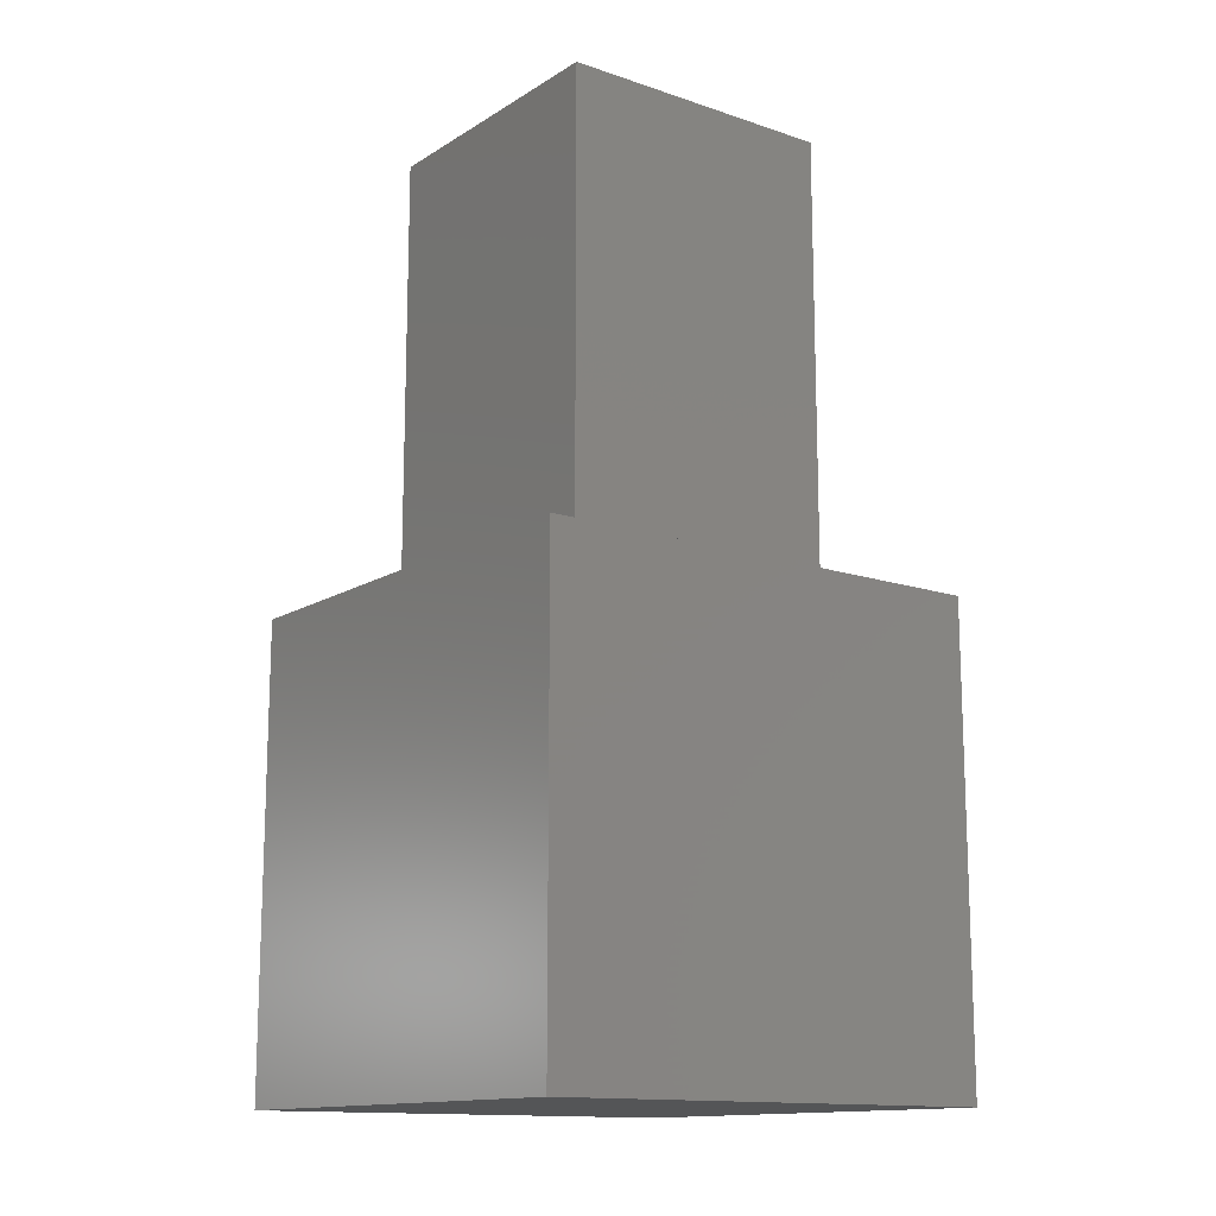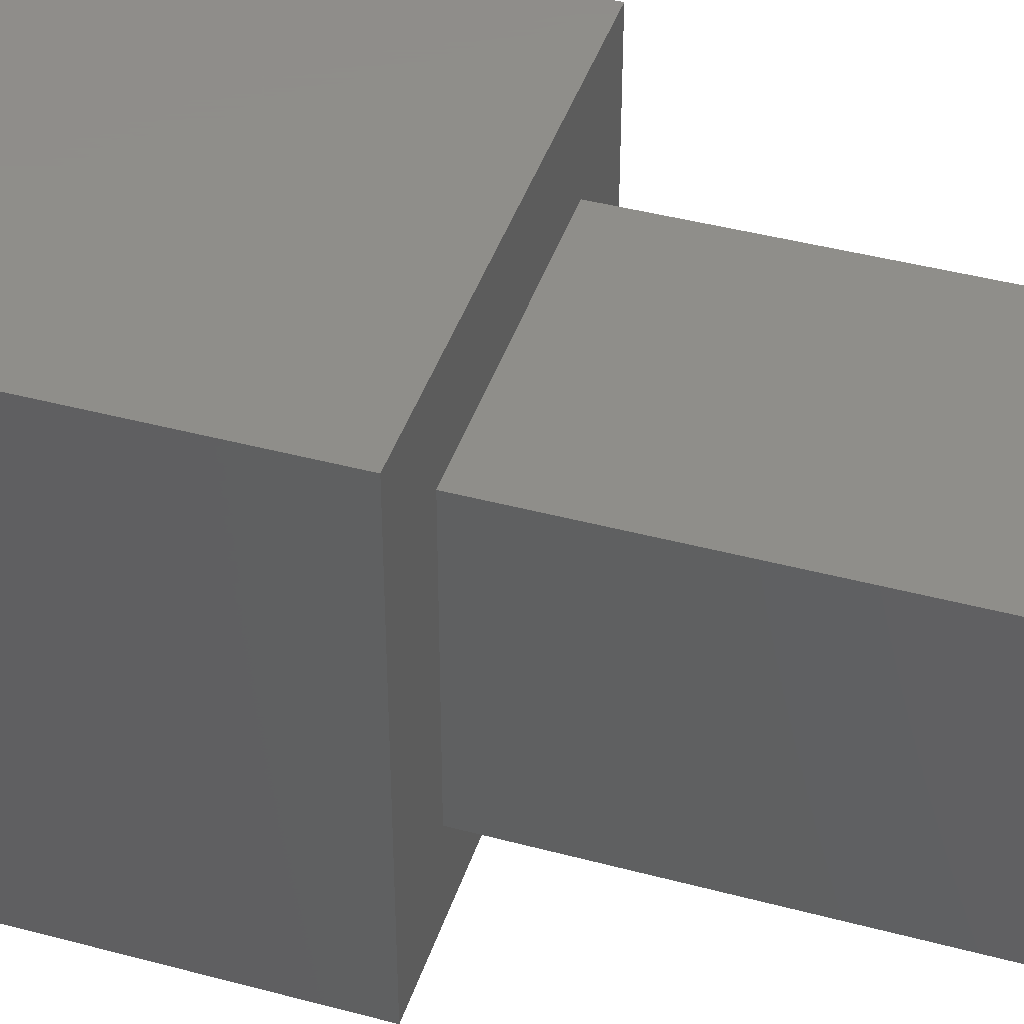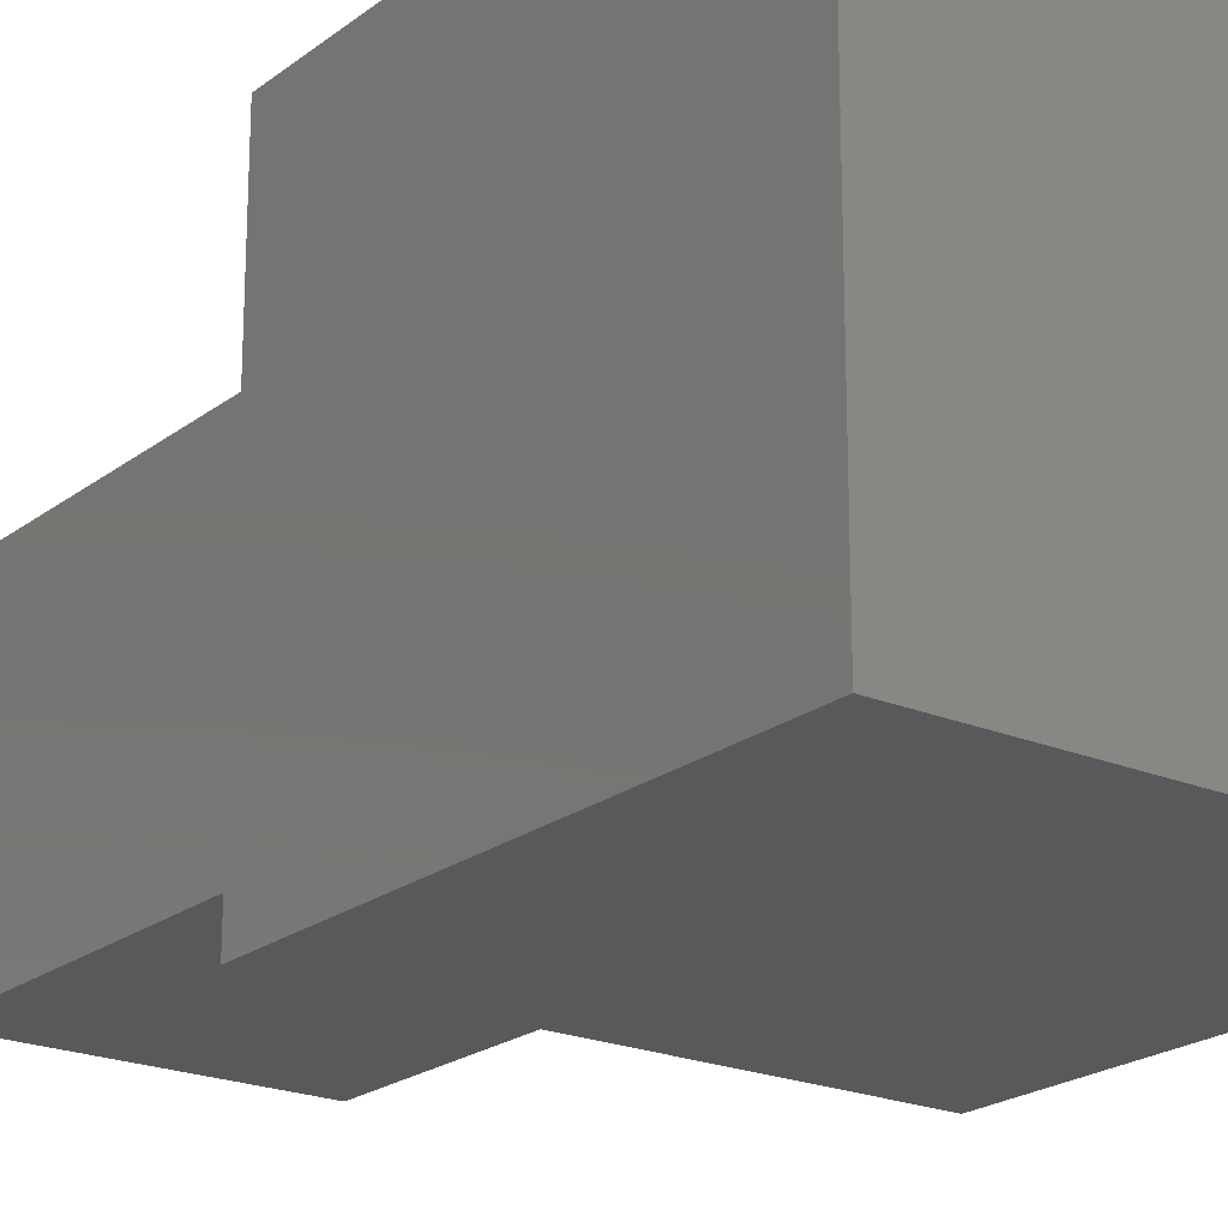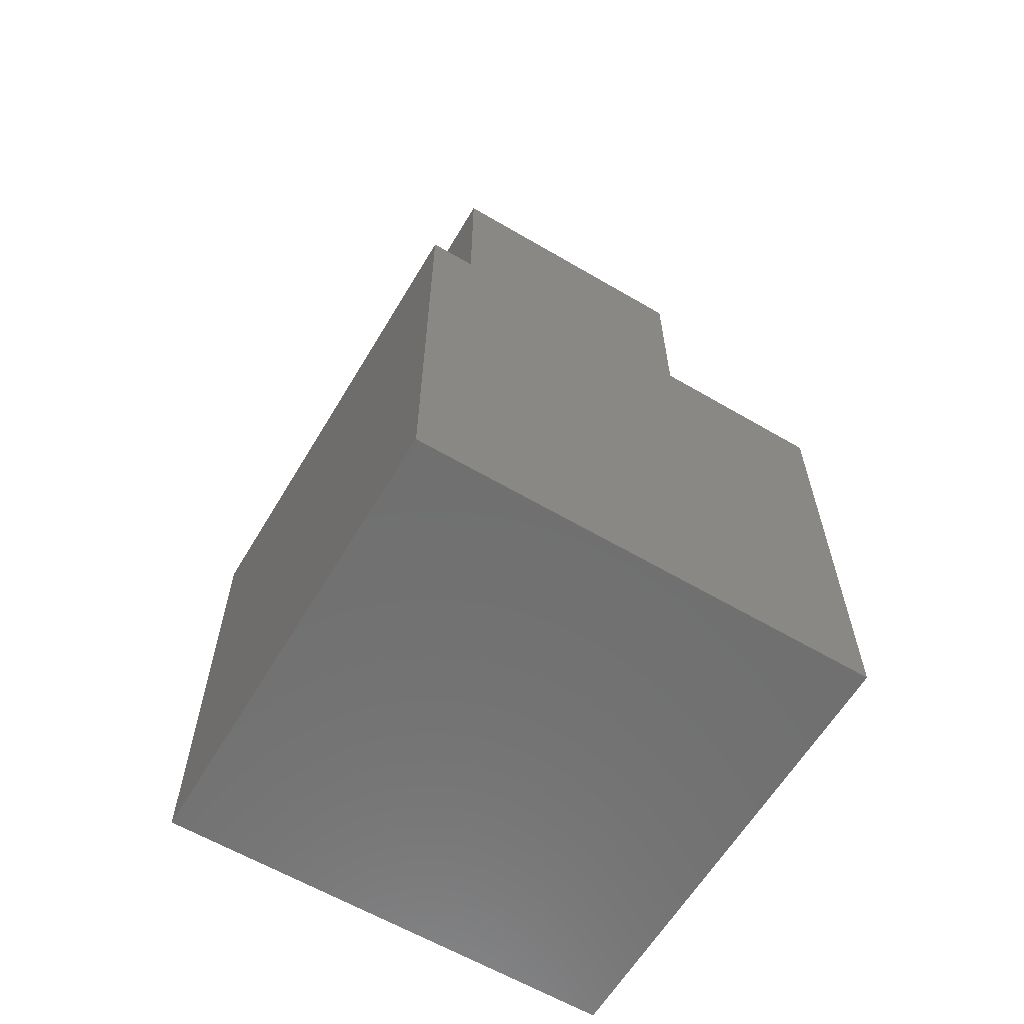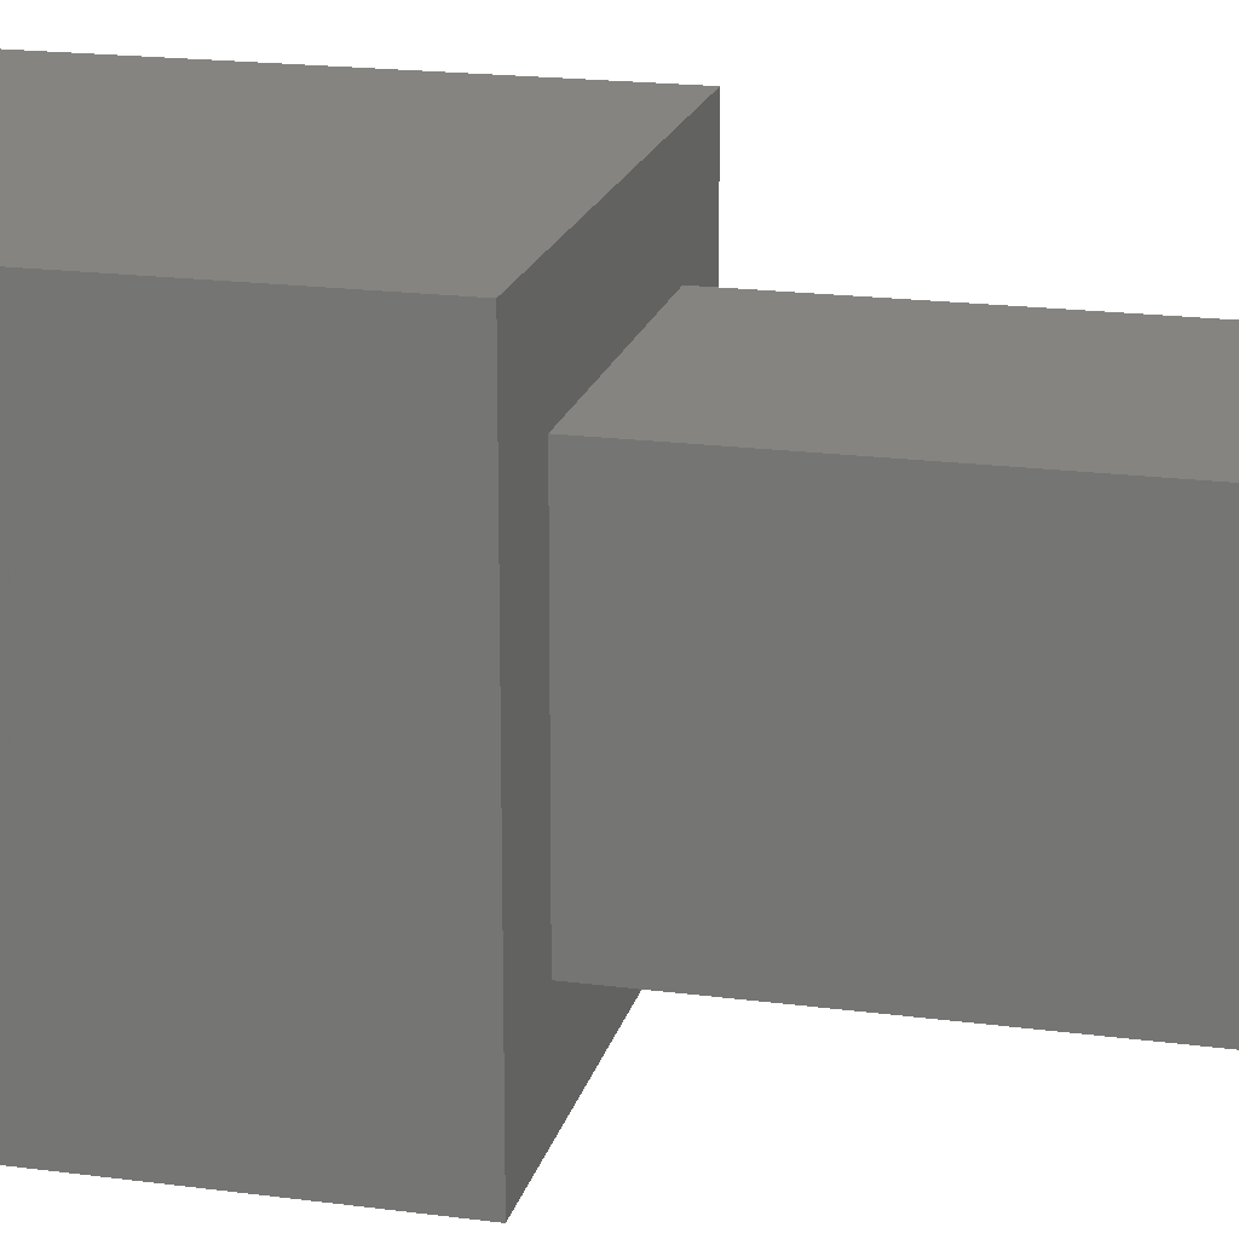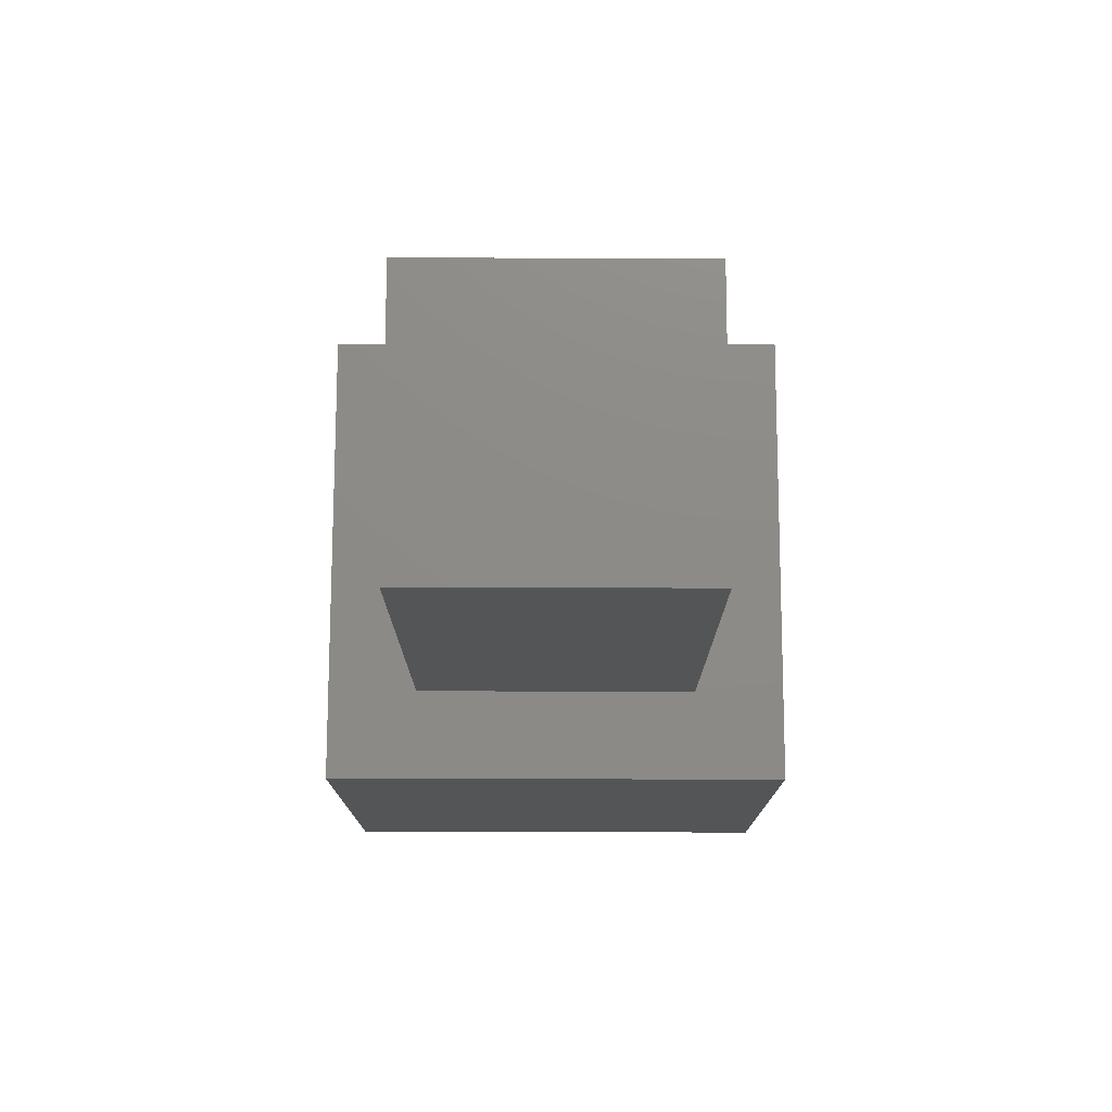
<metadata>
{"format":"stl","ext":"stl","renderer":"f3d","projection":"perspective","resolution":1024,"background":"white","views":[{"elev":-13.8,"azim":-126.8,"up":"+Z"},{"elev":42.7,"azim":-72.3,"up":"+Y"},{"elev":-21.3,"azim":143.1,"up":"+Y"},{"elev":-61.8,"azim":149.2,"up":"+Z"},{"elev":19.3,"azim":-76.2,"up":"+Y"},{"elev":76.0,"azim":-89.9,"up":"+Z"}]}
</metadata>
<code>
# stl→obj: 16 verts, 28 faces
v 15 0 15
v 15 15 0
v 15 15 15
v 15 0 0
v 12.1 12.1 15
v 2.904 12.1 15
v 0 15 15
v 2.904 2.904 15
v 12.1 2.904 15
v 0 0 15
v 0 0 0
v 0 15 0
v 2.904 12.1 30
v 2.904 2.904 30
v 12.1 12.1 30
v 12.1 2.904 30
f 1 2 3
f 2 1 4
f 3 5 1
f 3 6 5
f 6 7 8
f 7 6 3
f 9 1 5
f 8 1 9
f 8 10 1
f 10 8 7
f 11 7 12
f 7 11 10
f 2 7 3
f 7 2 12
f 11 1 10
f 1 11 4
f 8 13 6
f 13 8 14
f 5 13 15
f 13 5 6
f 16 5 15
f 5 16 9
f 13 16 15
f 16 13 14
f 8 16 14
f 16 8 9
f 11 2 4
f 2 11 12

</code>
